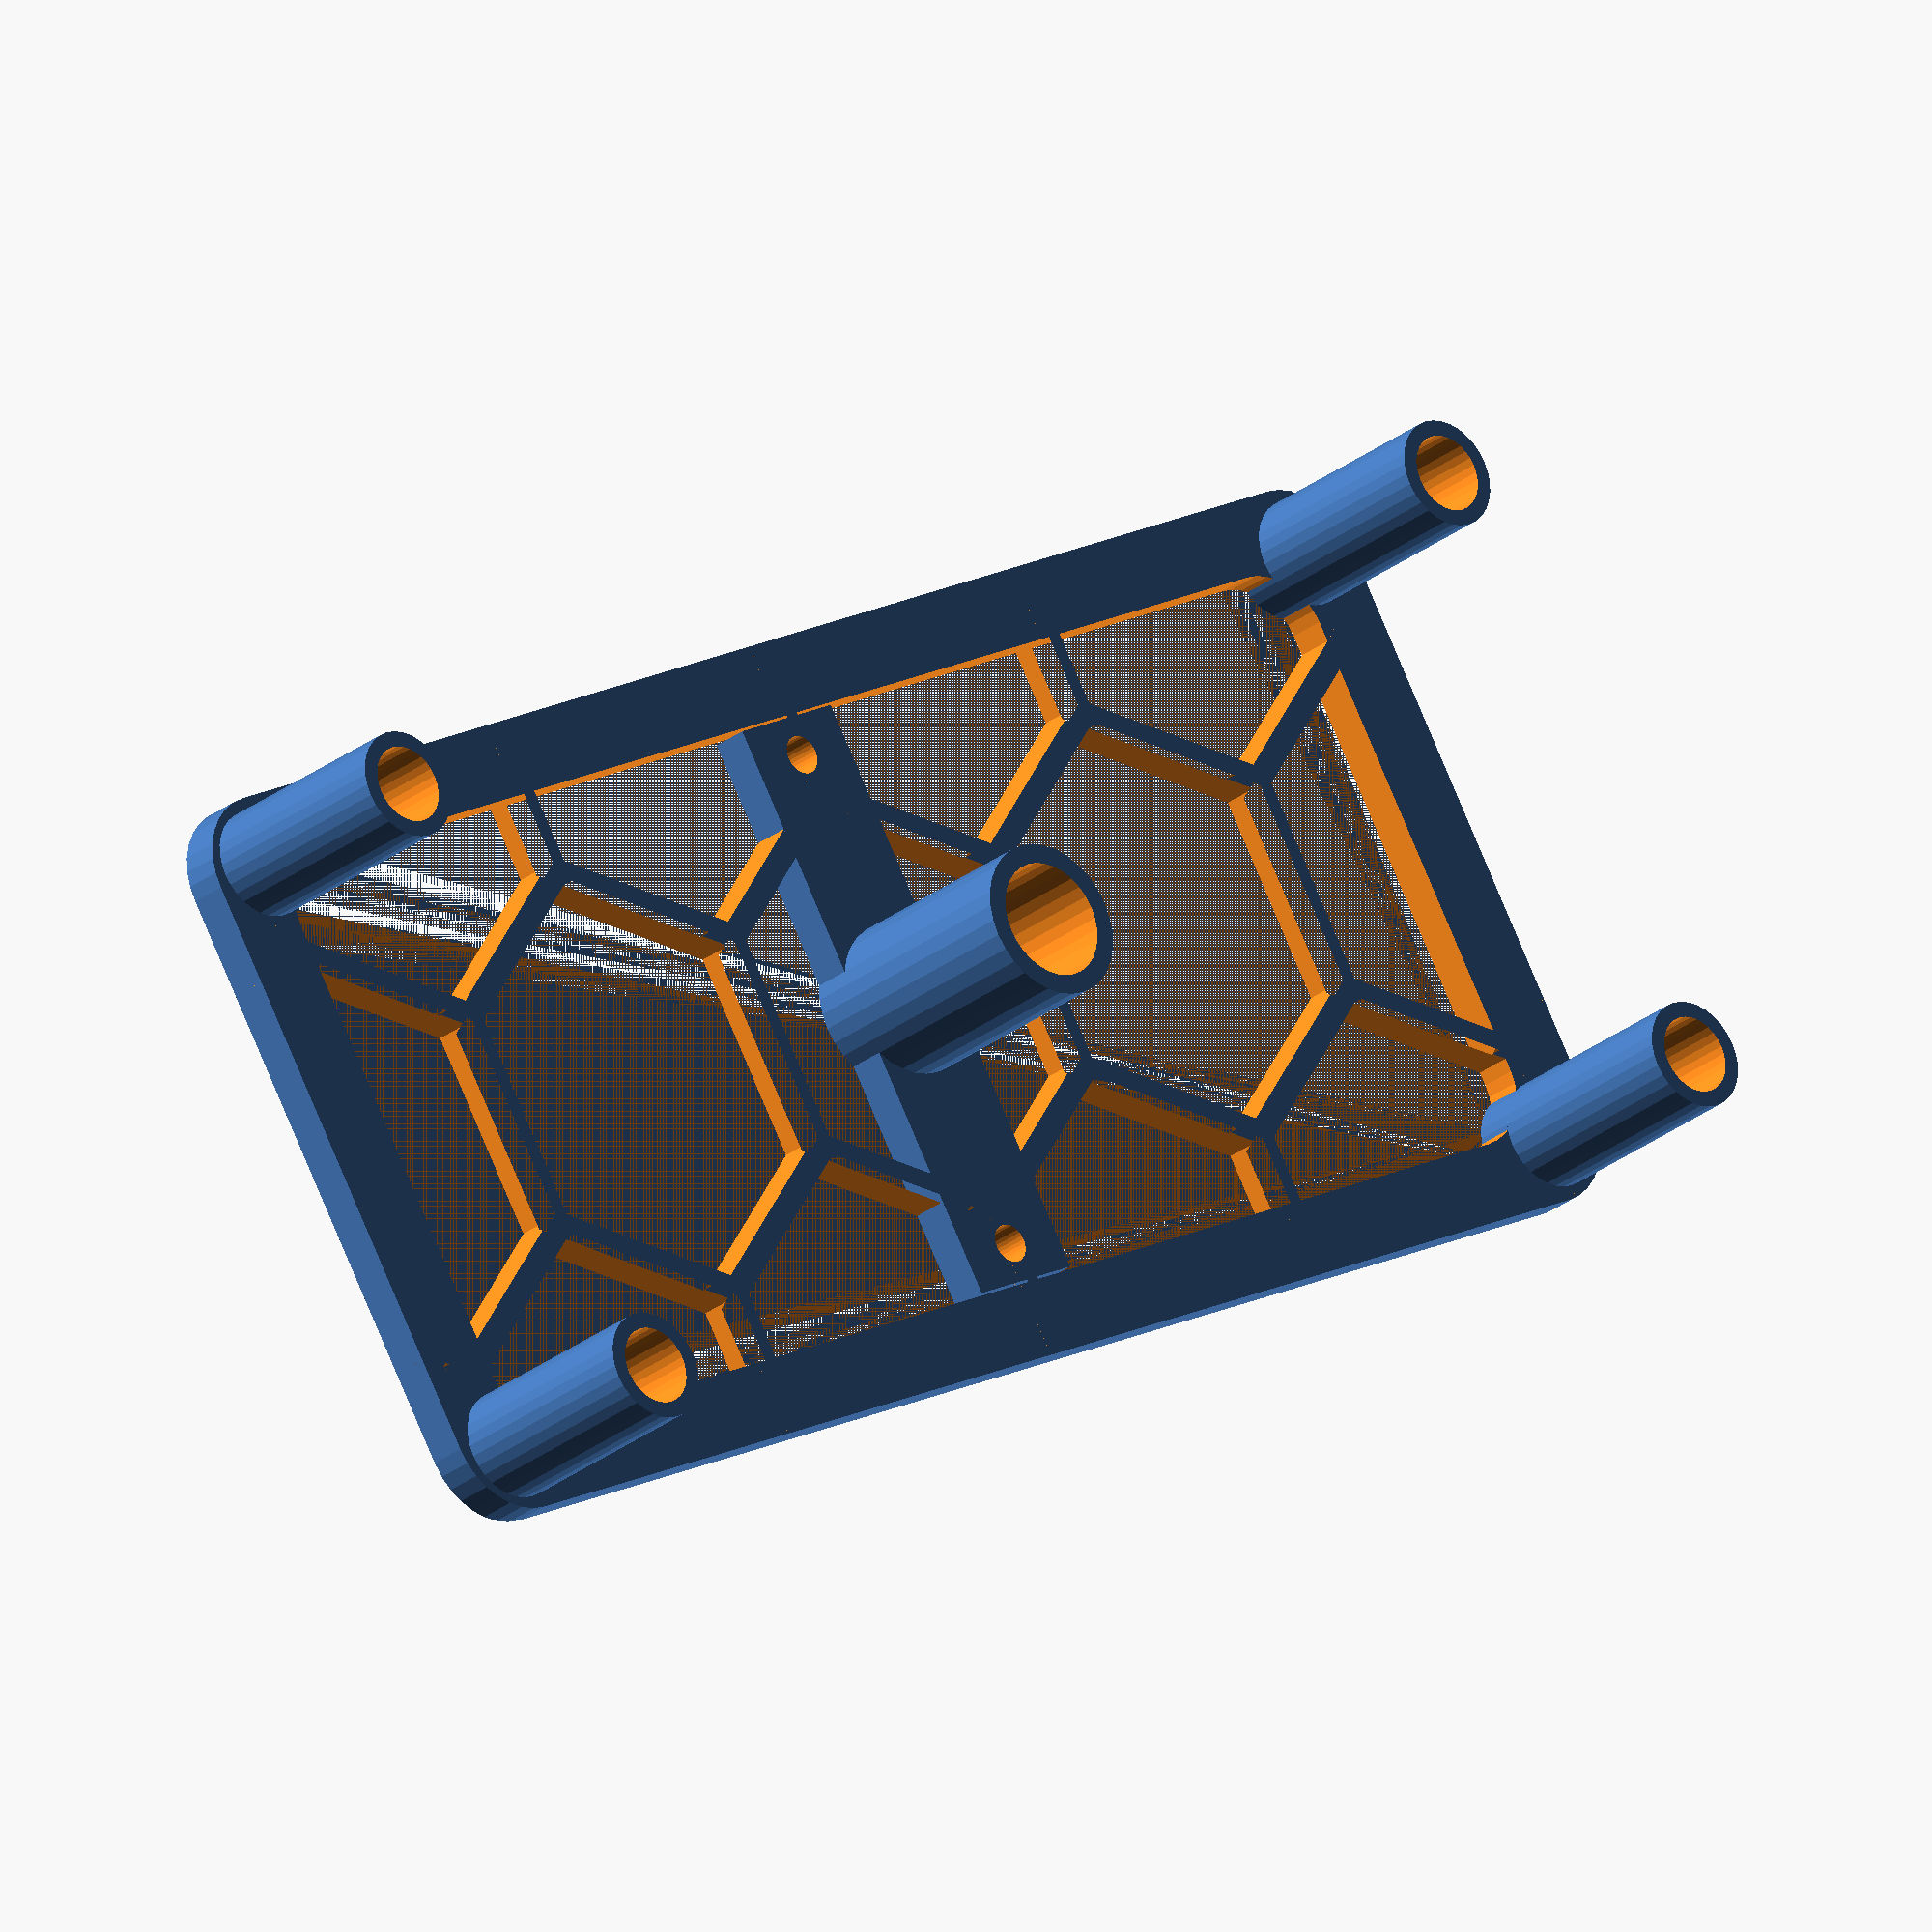
<openscad>
/* [Base] */
//type = 1; //[1:"Hexagon Grid",2:"Skeleton"]


/* [Hidden] */
$fn = 32;
zero_x = 64;
zero_y = 29;
zero_z = 1.5;

mounts_z = 8.5;
mounts_radius = 2.1;
screwholes = 2.6;
screwholes_radius = 1.5;
screwholes_depth = 10.7;   

base_x = zero_x - 2*3.0; 
base_y  = zero_y  - 2*3.0;
base_z = zero_z;
mount_x = zero_x/2 - screwholes;
mount_y = zero_y/2 - screwholes;
mount_z = zero_z + mounts_z;
screwhole_base_z = mount_z - screwholes_depth;

module baseplate(){
translate([-zero_x/2+3,-zero_y/2+3,0])
minkowski(){
    cube([base_x,base_y,base_z/2]);
    cylinder(r=3.0,h=base_z/2);
}

}

module mounts(){
translate([0,0,0]) 
cylinder(r=3.0,h=mount_z);

translate([-mount_x, -mount_y, 0])
cylinder(r=mounts_radius,h=mount_z);

translate([-mount_x, +mount_y, 0]) 
cylinder(r=mounts_radius,h=mount_z); 

translate([+mount_x, -mount_y, 0])
cylinder(r=mounts_radius,h=mount_z);

translate([+mount_x, +mount_y, 0])
cylinder(r=mounts_radius,h=mount_z); 
}

module hexagon (radius=8,latticeWidth=8,latticeLength=16,spacing=1,height=2){

linear_extrude(height) {
        for(j = [0:latticeWidth-1]) {
            translate([((sqrt(3)*radius)+spacing)/2*(j%2),sqrt((pow(((sqrt(3)*radius)+spacing),2))-(pow((((sqrt(3)*radius)+spacing))/2,2)))*j,0]) {
                for(i = [0:latticeLength-1]) {
                    translate([(sqrt(3)*radius*i)+spacing*i,0,0]) {
                        rotate([0,0,30]) {
                            circle(radius, $fn = 6);
                        }
                    }
                }
            }
        }
    }




}

module hex_border(){
    difference(){
    baseplate();
 holes();
   scale([0.9,0.8,1.01])
    baseplate();
    }
}

module holes(){
    translate([0,0,screwhole_base_z+0.4]) {
    translate([0,0,0]) cylinder(r=screwholes_radius*1.5,h=screwholes_depth);

    translate([-mount_x,-mount_y,0]) cylinder(r=screwholes_radius,h=screwholes_depth);
    translate([-mount_x,+mount_y,0]) cylinder(r=screwholes_radius,h=screwholes_depth);
    translate([+mount_x,-mount_y,0]) cylinder(r=screwholes_radius,h=screwholes_depth);
    translate([+mount_x,+mount_y,0]) cylinder(r=screwholes_radius,h=screwholes_depth); 
};
}
module result(){
difference(){
translate([-2.5,-base_y/2,0])
cube([5,base_y,base_z]);

translate([0,10,-3])
cylinder(d=1.5,h=10);
translate([0,-10,-3])
cylinder(d=1.5,h=10);
holes();
}
translate([0,0,0])
hex_border();
difference(){
translate([0,0,0]) 
cylinder(r=3.0,h=mount_z);
holes();
}
   
difference(){
mounts();
holes();
}
difference(){
baseplate();
holes();
translate([-zero_x/2-5,-zero_y/2+1.5,-0.1])
hexagon();
    }

}

    difference(){
    result();
translate([0,10,-3])
cylinder(d=1.5,h=10);
translate([0,-10,-3])
cylinder(d=1.5,h=10);
        
}
    

</openscad>
<views>
elev=27.3 azim=329.5 roll=320.2 proj=o view=wireframe
</views>
